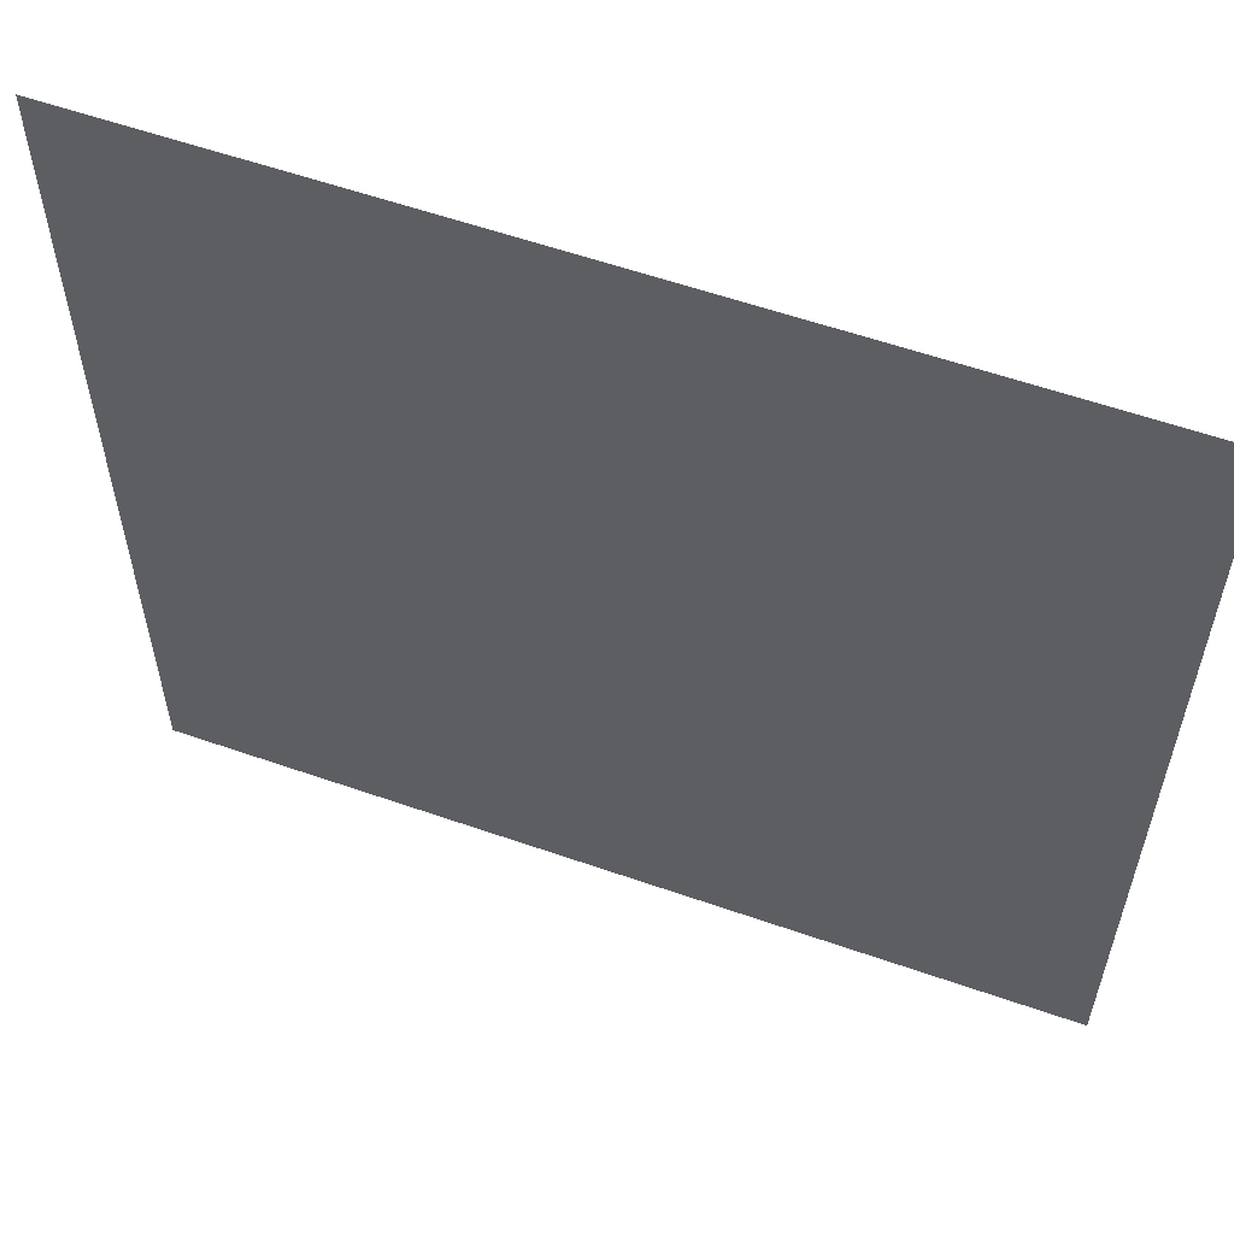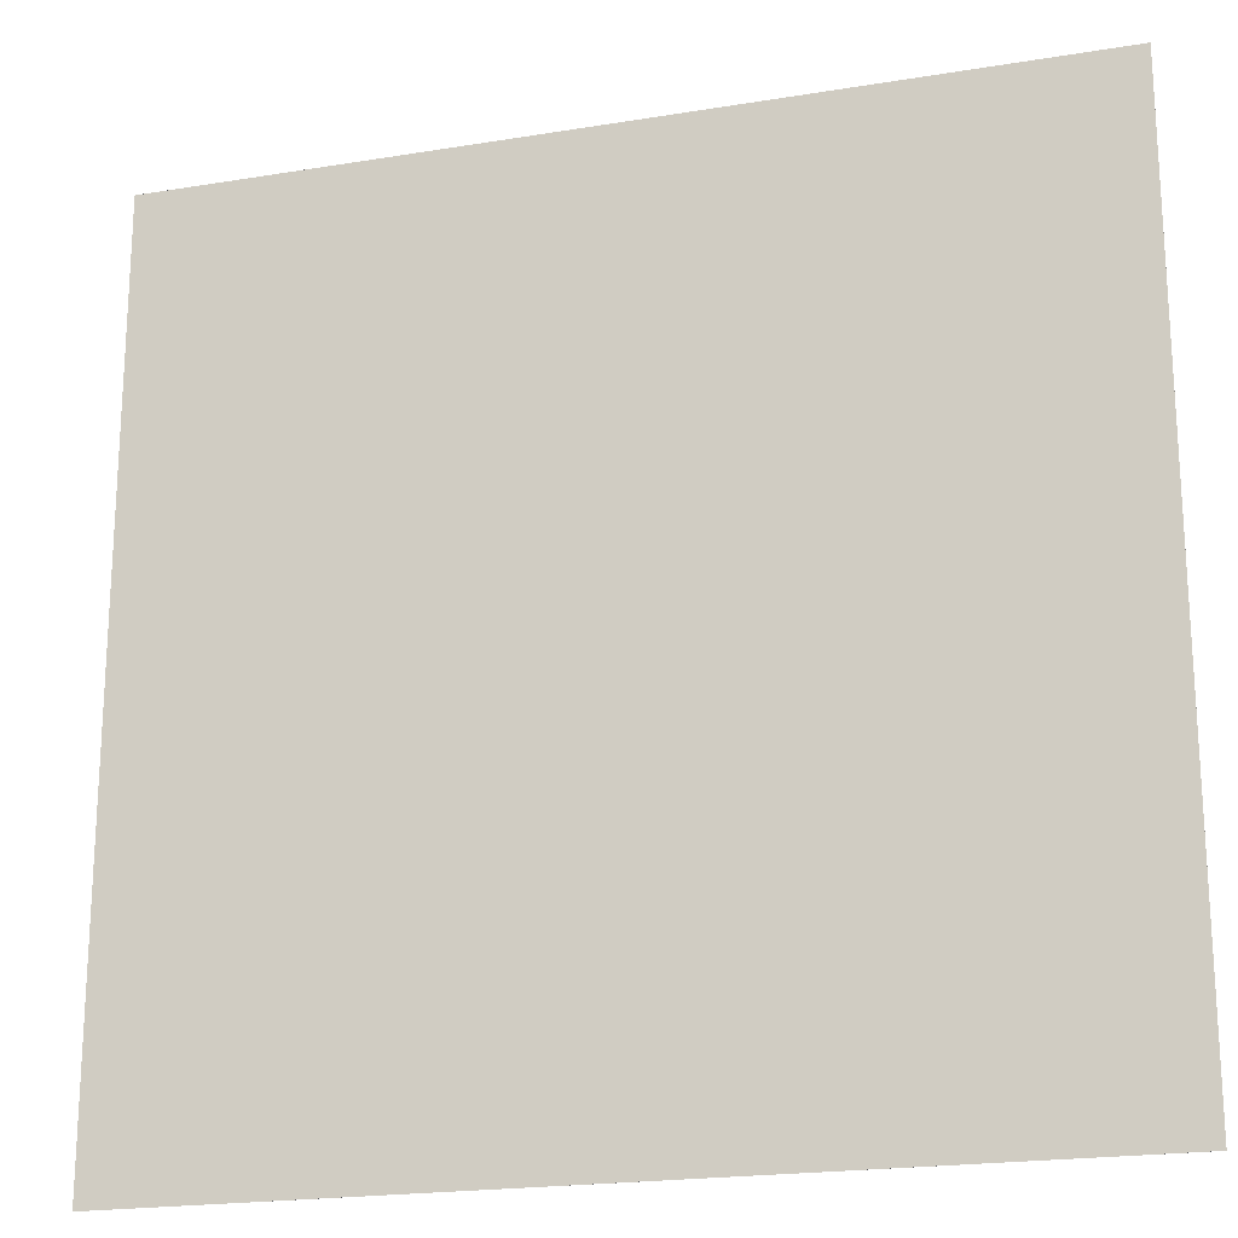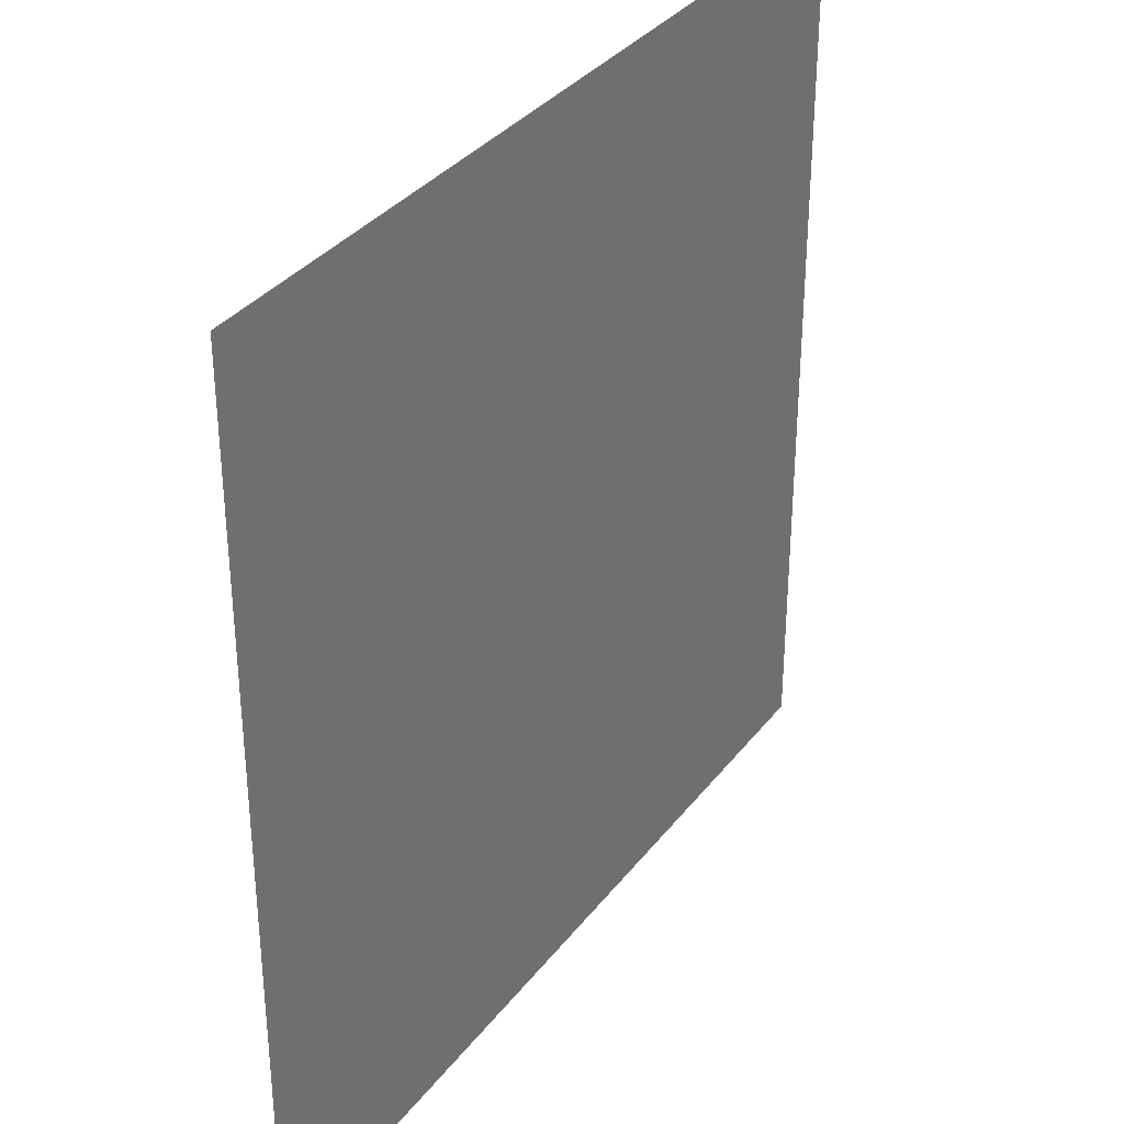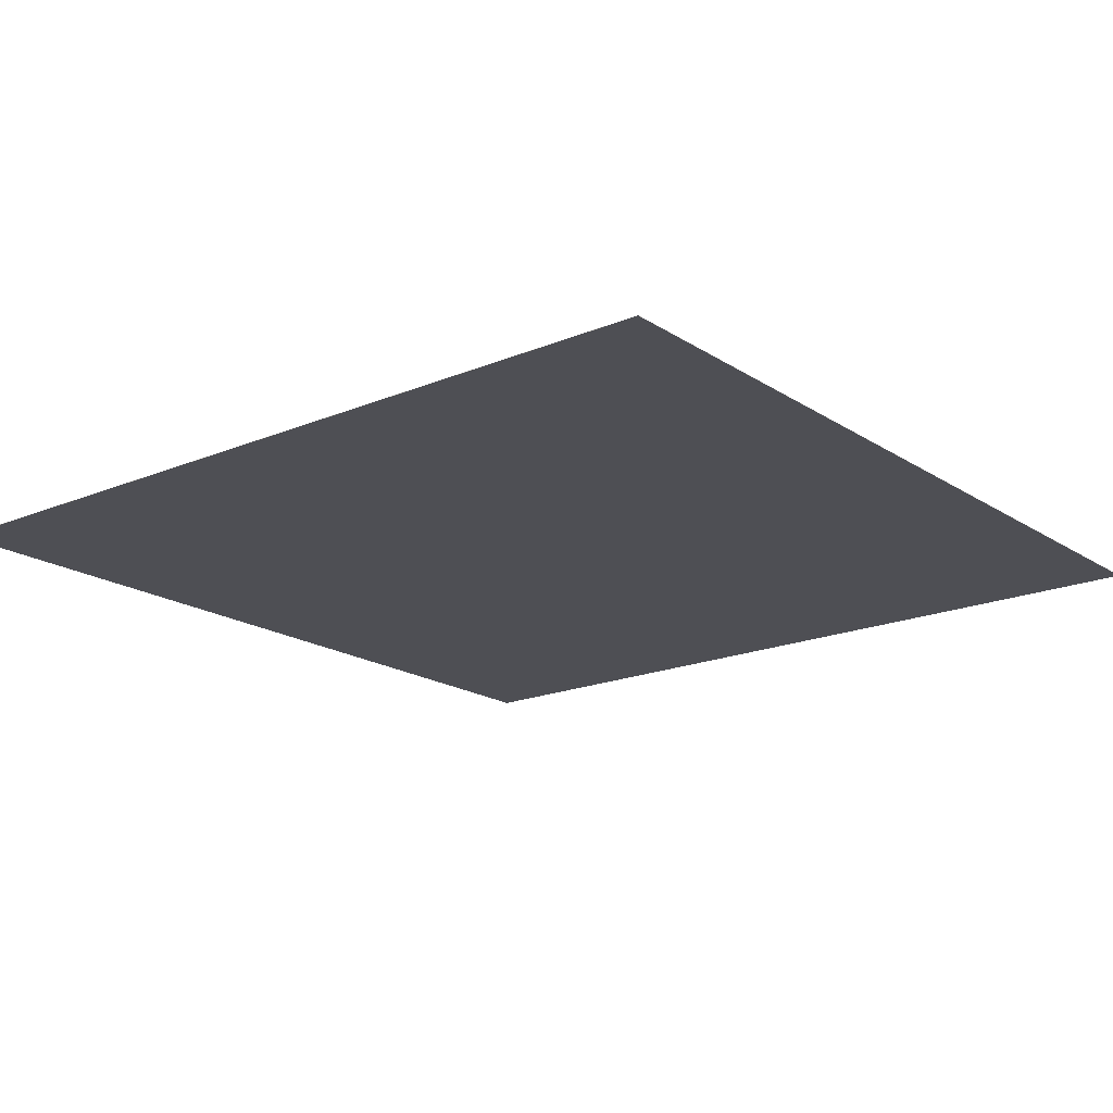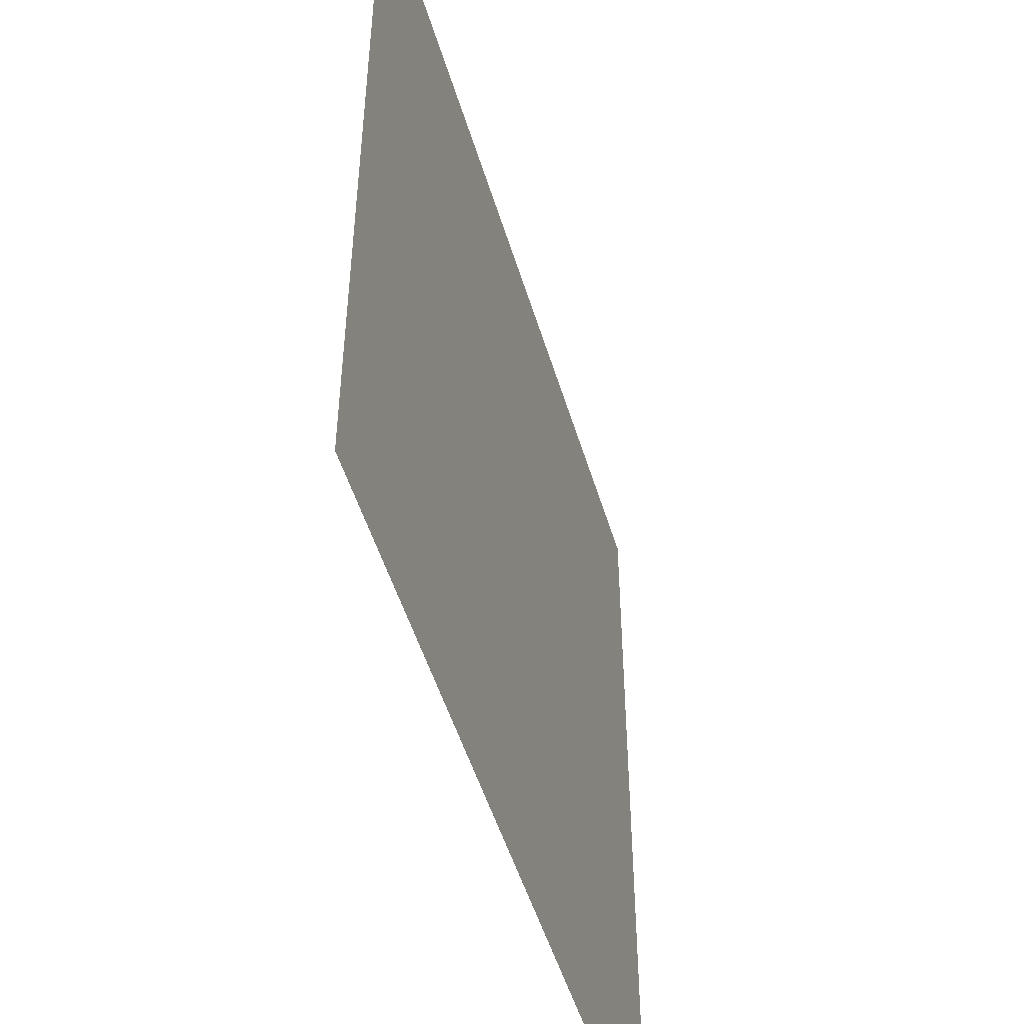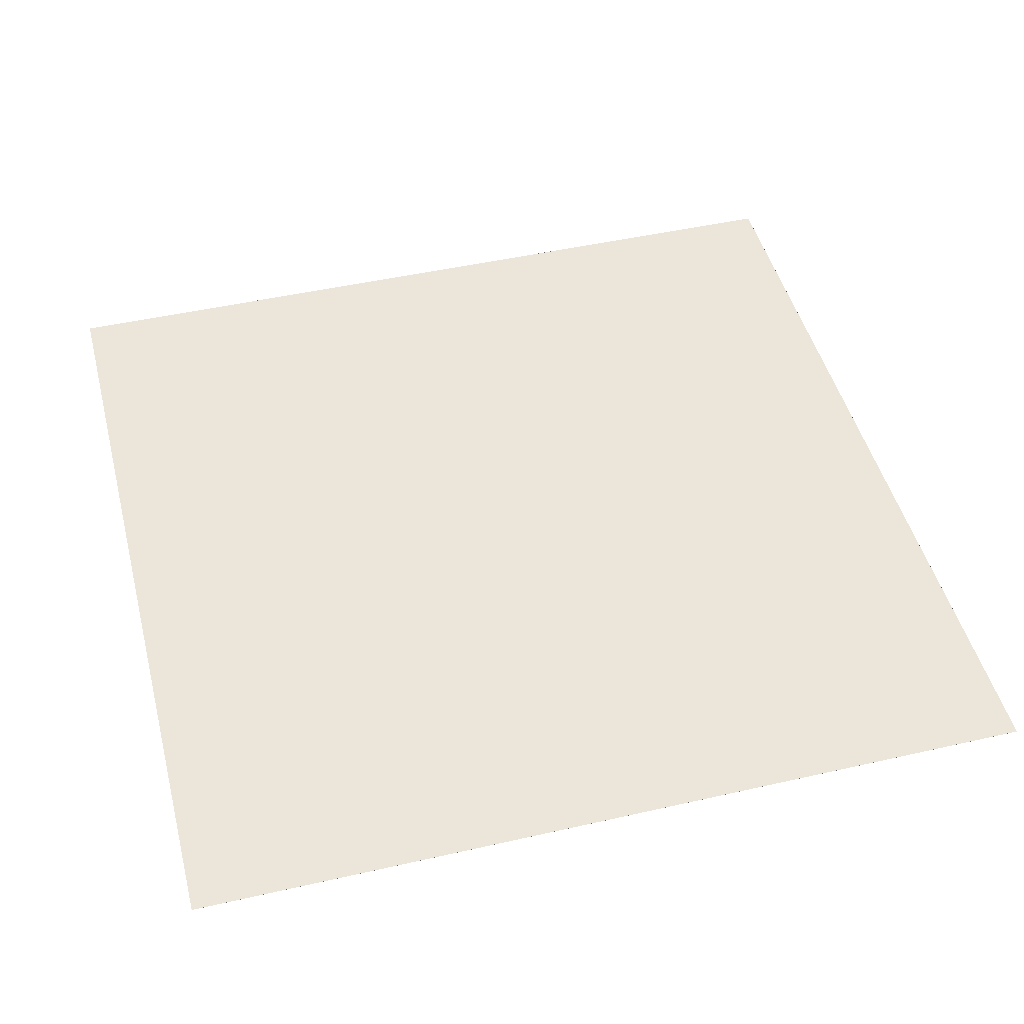
<metadata>
{"format":"obj","ext":"obj","renderer":"f3d","projection":"perspective","resolution":1024,"background":"white","views":[{"elev":58.1,"azim":-160.1,"up":"+Y"},{"elev":-20.3,"azim":16.8,"up":"+Y"},{"elev":34.3,"azim":121.9,"up":"+Y"},{"elev":-18.4,"azim":128.9,"up":"+Z"},{"elev":-50.3,"azim":-73.5,"up":"+Y"},{"elev":47.3,"azim":75.6,"up":"+Z"}]}
</metadata>
<code>
o Cube
v 1 -1 -0.0001
v 1 -1 0.0001
v -1 -1 0.0001
v -1 -1 -0.0001
v 1 1 -0.0001
v 1 1 0.0001
v -1 1 0.0001
v -1 1 -0.0001
f 1 2 3 4
f 5 8 7 6
f 1 5 6 2
f 2 6 7 3
f 3 7 8 4
f 5 1 4 8

</code>
